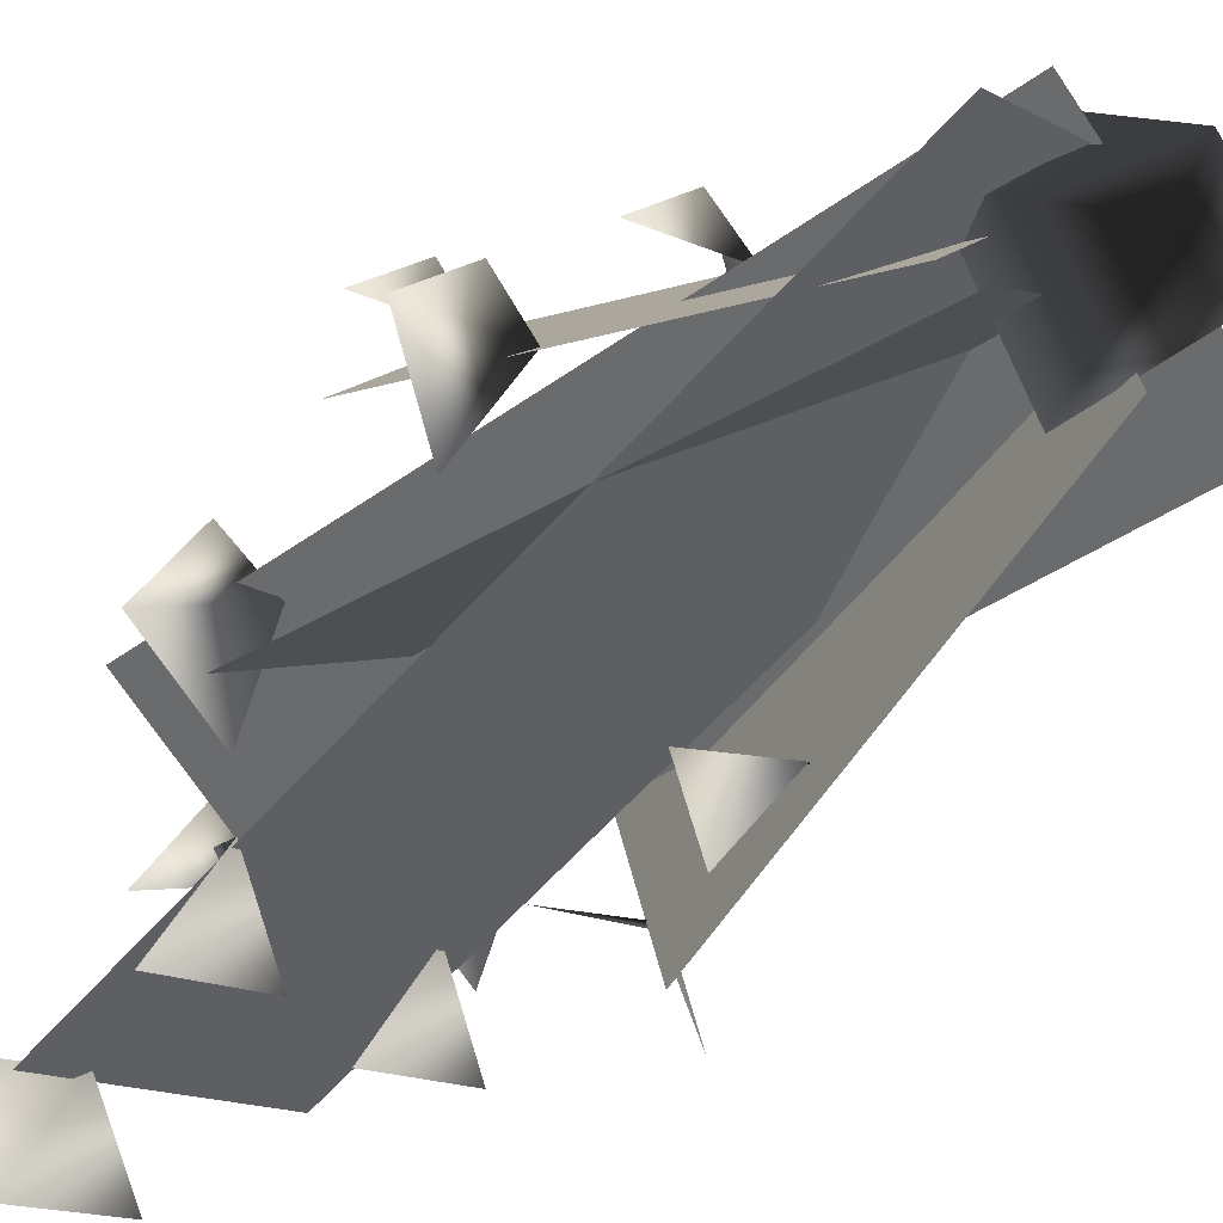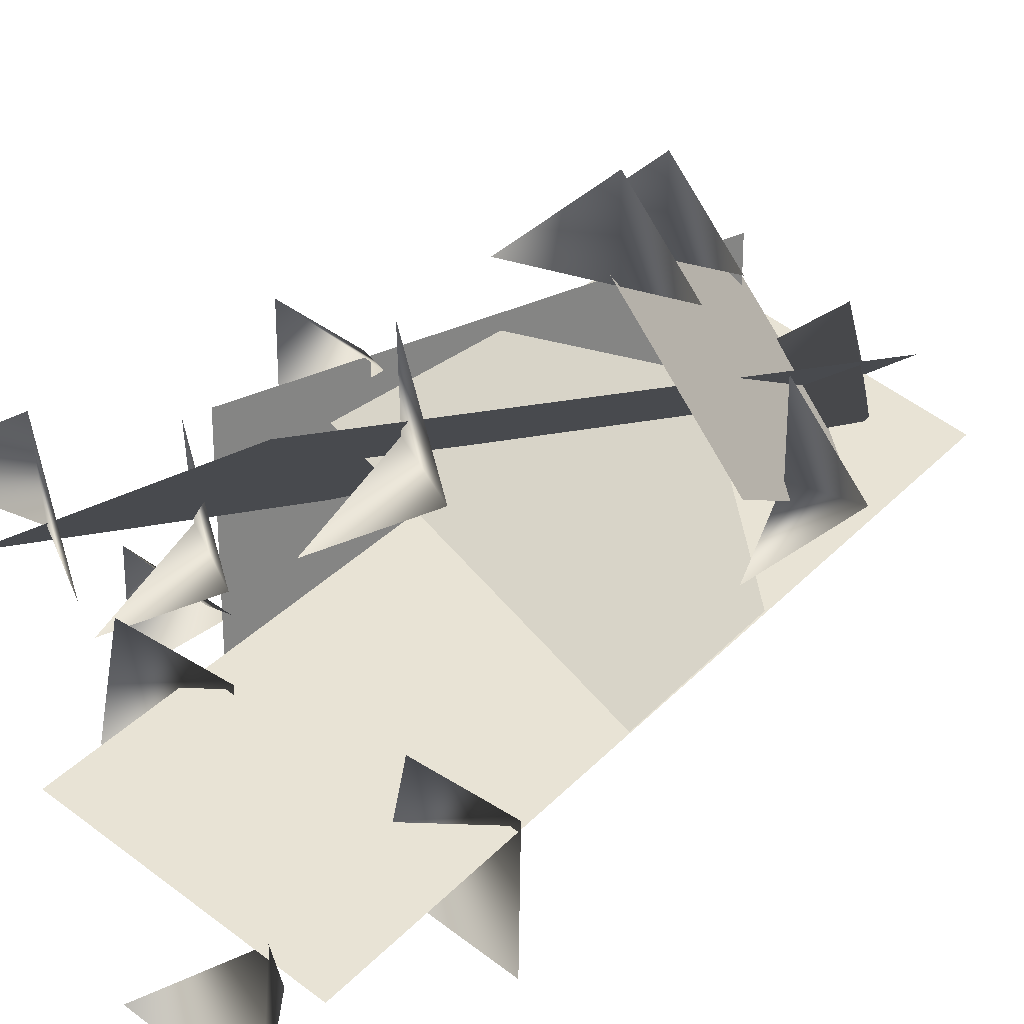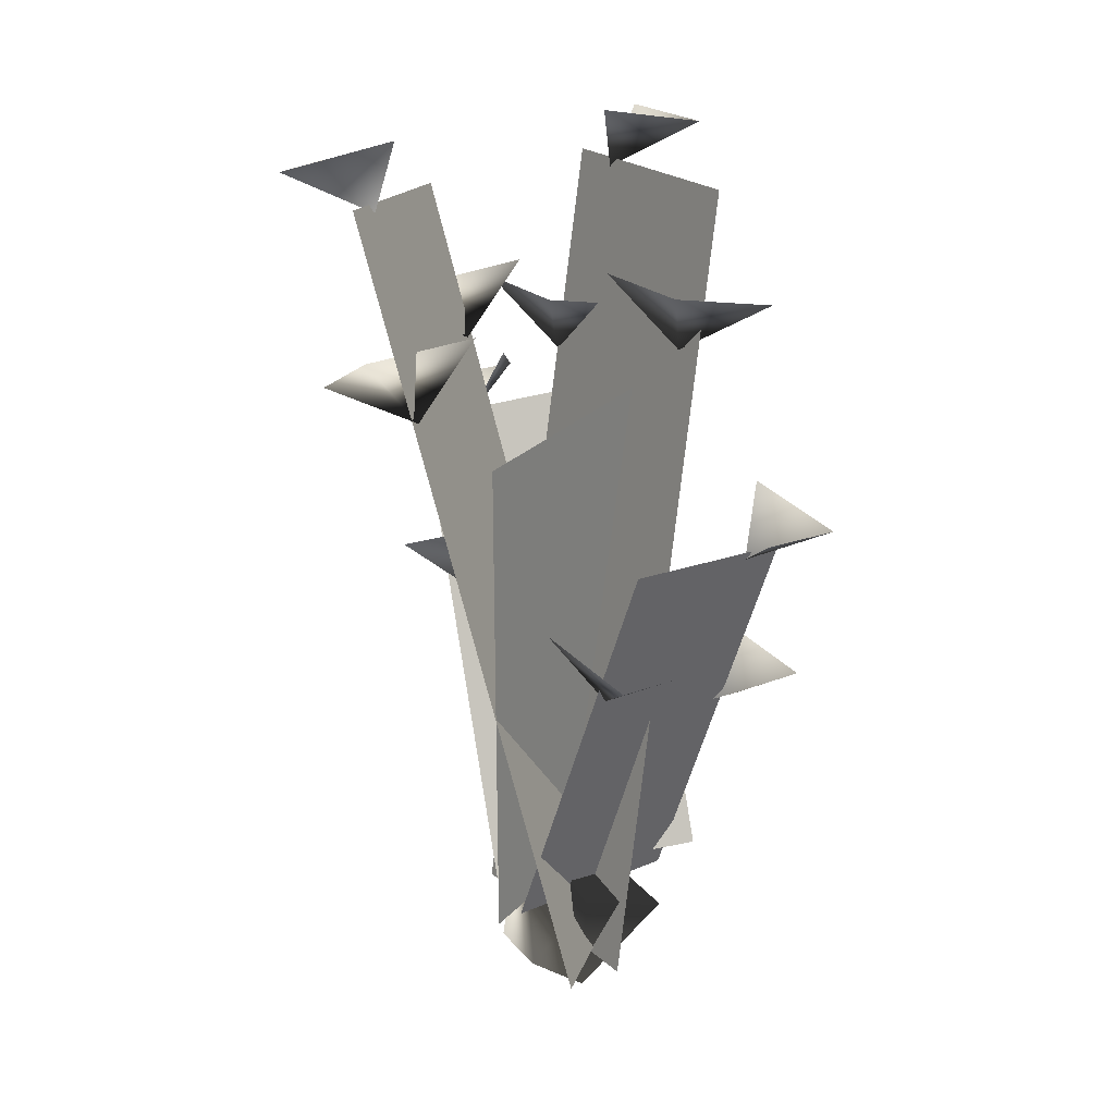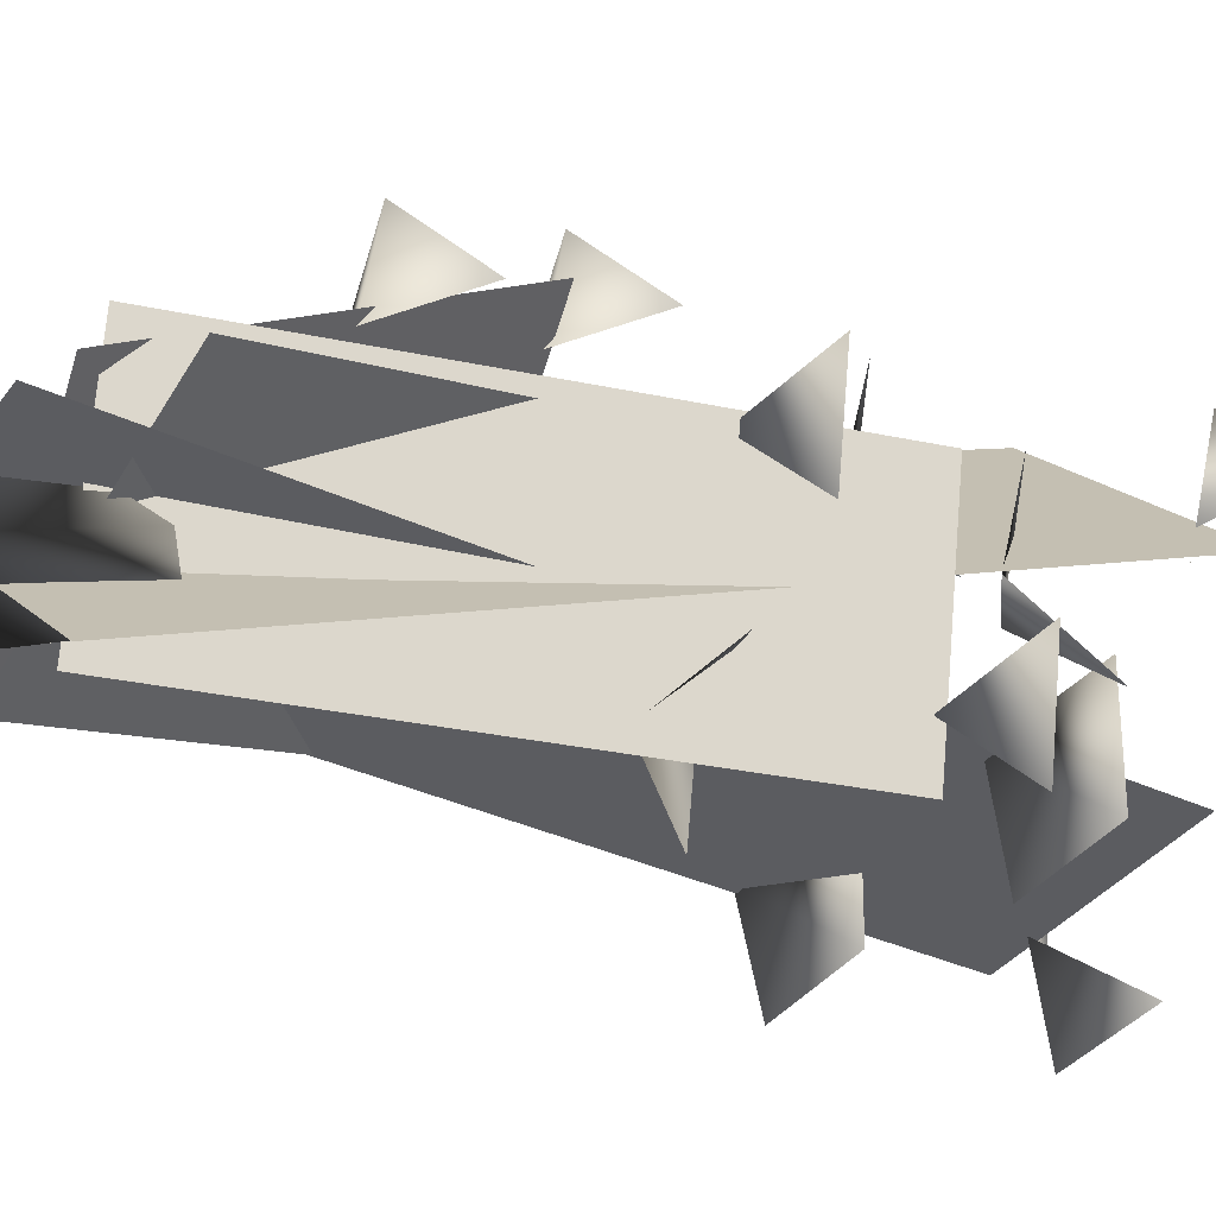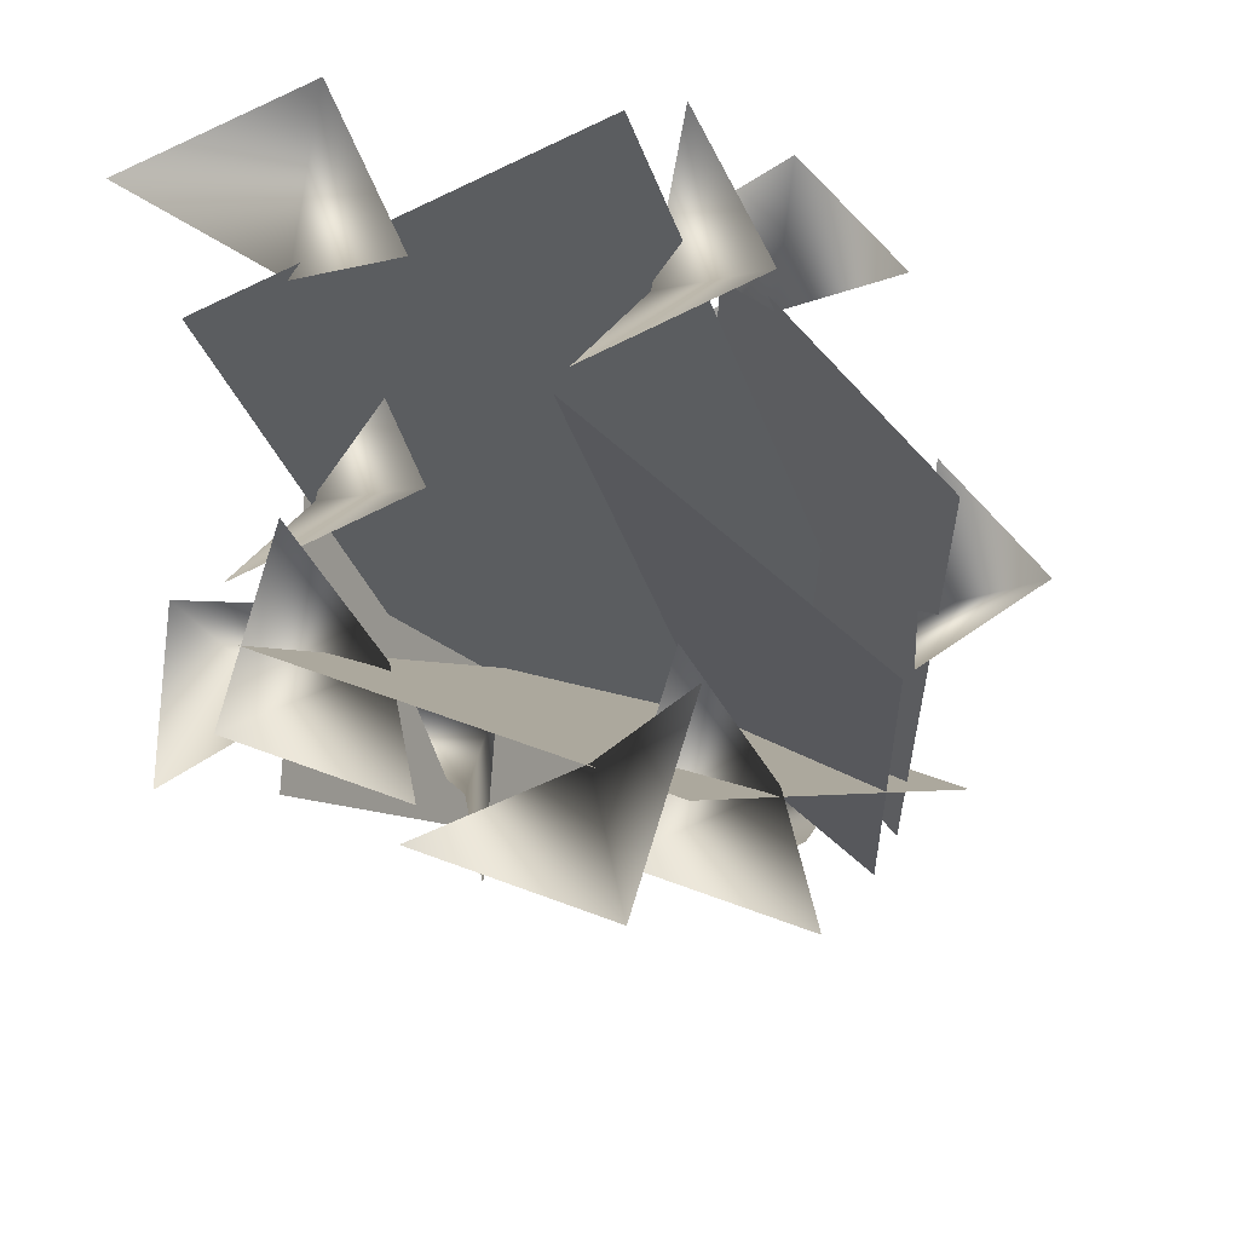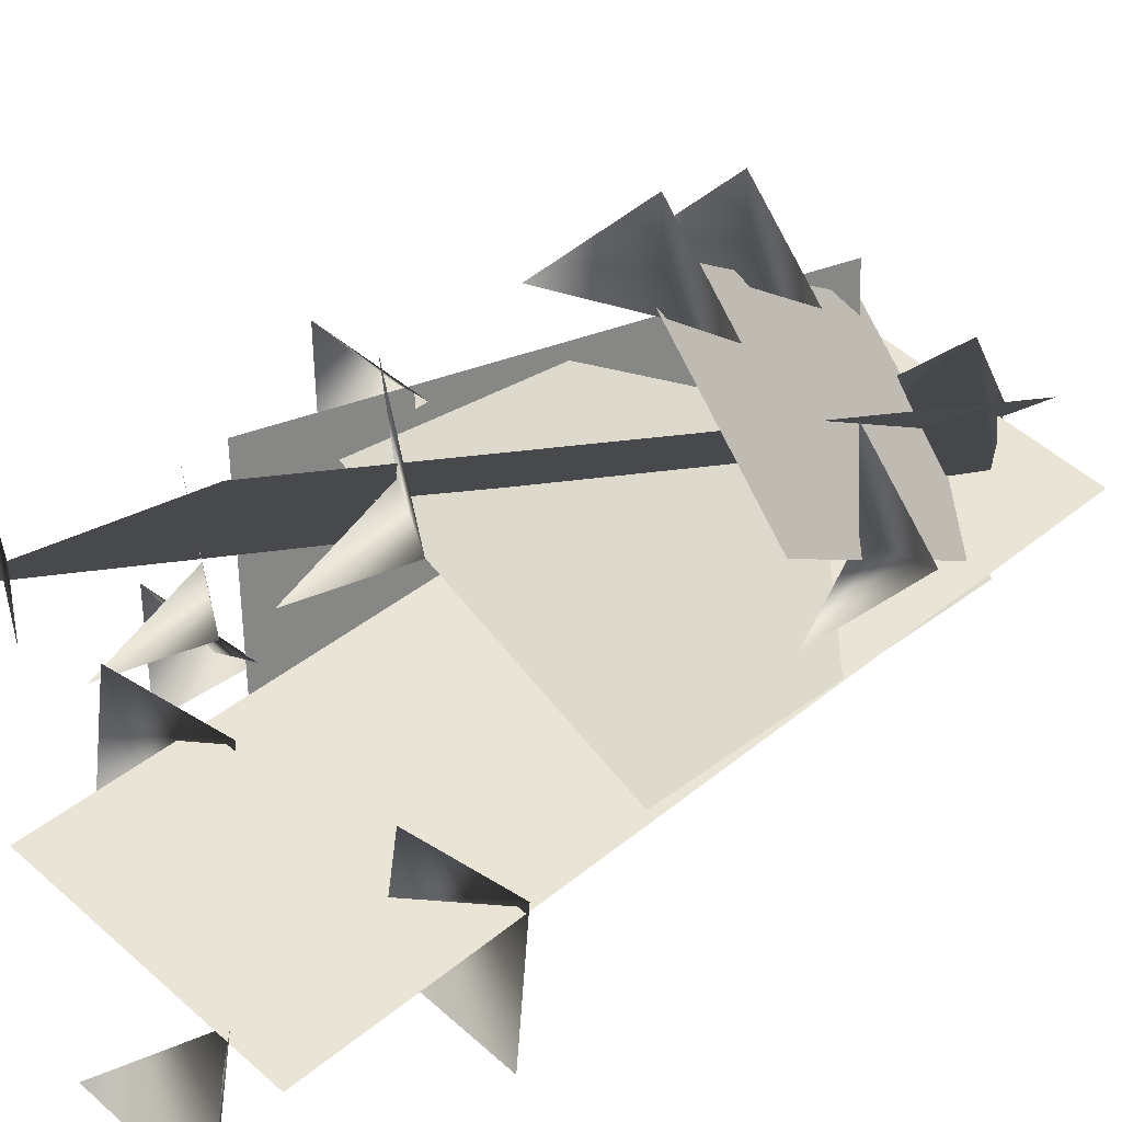
<metadata>
{"format":"obj","ext":"obj","renderer":"f3d","projection":"perspective","resolution":1024,"background":"white","views":[{"elev":-44.6,"azim":124.2,"up":"+Y"},{"elev":16.8,"azim":23.3,"up":"+Y"},{"elev":26.4,"azim":82.4,"up":"+Z"},{"elev":-9.2,"azim":-133.6,"up":"+Y"},{"elev":-15.4,"azim":1.9,"up":"+Y"},{"elev":17.5,"azim":29.8,"up":"+Y"}]}
</metadata>
<code>
v 2.78 2.033 -4.267
v 4.15 6.767 2.569
v -1.654 0.8927 -4.118
v 5.824 1.832 4.419
v -3.039 -1.187 5.49
v 4.15 6.767 2.569
v -4.116 1.837 4.056
v 4.15 6.767 2.569
v -3.039 -1.187 5.49
v -4.116 1.837 4.056
v -1.654 0.8927 -4.118
v 4.15 6.767 2.569
v 2.78 2.033 -4.267
v -1.654 0.8927 -4.118
v 2.813 -1.122 -2.38
v -0.764 -2.707 -2.4
v 2.813 -1.122 -2.38
v -1.654 0.8927 -4.118
v -3.039 -1.187 5.49
v 2.813 -1.122 -2.38
v -0.764 -2.707 -2.4
v 5.824 1.832 4.419
v 2.813 -1.122 -2.38
v -3.039 -1.187 5.49
v 4.15 6.767 2.569
v 2.78 2.033 -4.267
v 5.824 1.832 4.419
v 5.824 1.832 4.419
v 2.78 2.033 -4.267
v 2.813 -1.122 -2.38
v -0.764 -2.707 -2.4
v -1.654 0.8927 -4.118
v -3.039 -1.187 5.49
v -3.039 -1.187 5.49
v -1.654 0.8927 -4.118
v -4.116 1.837 4.056
v -2.524 8.38 37.47
v 1.479 7.365 42.08
v -4.927 4.43 41.58
v 1.479 7.365 42.08
v -2.524 8.38 37.47
v -1.279 13.66 40.45
v -13.58 2.585 33.8
v -9.581 1.569 38.41
v -15.99 -1.366 37.91
v -9.581 1.569 38.41
v -13.58 2.585 33.8
v -12.34 7.865 36.78
v -16.3 4.557 45.96
v -6.682 -2.836 -1.697
v -3.068 10.62 46.99
v -6.682 -2.836 -1.697
v 6.552 3.721 -0.6699
v -3.068 10.62 46.99
v -18.34 8.177 48.13
v -11.94 11.11 48.63
v -13.18 5.832 45.65
v -9.18 4.817 50.26
v -13.18 5.832 45.65
v -11.94 11.11 48.63
v 7.379 7.914 21.02
v 11.26 3.051 22.17
v 6.634 2.755 19.13
v 6.277 -0.6064 23.52
v 6.634 2.755 19.13
v 11.26 3.051 22.17
v 2.289 17.16 27.24
v 6.171 12.29 28.39
v 1.544 12 25.36
v 1.544 12 25.36
v -2.695 13.5 28.6
v 2.289 17.16 27.24
v 0.2504 15.95 16.49
v 4.132 11.09 17.64
v -0.4949 10.79 14.6
v -0.4949 10.79 14.6
v -4.734 12.29 17.84
v 0.2504 15.95 16.49
v 6.314 -2.331 4.191
v 7.767 4.395 27.68
v -1.706 7.717 1.809
v -1.706 7.717 1.809
v 7.767 4.395 27.68
v -0.2528 14.44 25.3
v -9.732 -8.71 38.69
v -16.18 -6.112 37.44
v -10.89 -3.403 35.72
v -14.03 0.2624 39.6
v -10.89 -3.403 35.72
v -16.18 -6.112 37.44
v 2.635 -12.74 38.25
v -3.814 -10.14 37
v 1.477 -7.43 35.28
v -1.662 -3.765 39.16
v 1.477 -7.43 35.28
v -3.814 -10.14 37
v -1.218 -10.56 47.2
v 9.454 0.381 0.5367
v -14.54 -5.191 44.63
v 9.454 0.381 0.5367
v -3.87 5.749 -2.036
v -14.54 -5.191 44.63
v -2.951 -14.5 49.05
v -9.401 -11.9 47.81
v -4.11 -9.196 46.09
v -4.11 -9.196 46.09
v -0.7995 -8.129 51.21
v -2.951 -14.5 49.05
v -14.57 3.9 24.21
v -14.05 10.09 25.43
v -9.979 6.903 23.43
v -8.517 9.044 28.33
v -9.979 6.903 23.43
v -14.05 10.09 25.43
v -19.26 -6.07 29.57
v -18.73 0.1163 30.8
v -14.66 -3.067 28.79
v -13.2 -0.9261 33.69
v -14.66 -3.067 28.79
v -18.73 0.1163 30.8
v -9.694 -3.877 18.99
v -8.232 -1.736 23.89
v -8.756 -7.923 22.67
v -8.232 -1.736 23.89
v -9.694 -3.877 18.99
v -13.76 -0.6941 21
v -1.805 -2.935 1.226
v -0.7225 9.846 3.763
v -15.16 -6.056 28.65
v -0.7225 9.846 3.763
v -14.08 6.725 31.18
v -15.16 -6.056 28.65
v -7.321 7.476 2.89
v 5.436 -3.615 2.89
v -7.321 7.476 33.83
v -7.321 7.476 33.83
v 5.436 -3.615 2.89
v 5.436 -3.615 33.83
g mtl_plastic_bucket_soil
f 3 2 1
f 6 5 4
f 9 8 7
f 12 11 10
f 15 14 13
f 18 17 16
f 21 20 19
f 24 23 22
f 27 26 25
f 30 29 28
f 33 32 31
f 36 35 34
g mtl_gardenflowers
f 39 38 37
f 42 41 40
f 45 44 43
f 48 47 46
f 51 50 49
f 54 53 52
f 57 56 55
f 60 59 58
f 63 62 61
f 66 65 64
f 69 68 67
f 72 71 70
f 75 74 73
f 78 77 76
f 81 80 79
f 84 83 82
f 87 86 85
f 90 89 88
f 93 92 91
f 96 95 94
f 99 98 97
f 102 101 100
f 105 104 103
f 108 107 106
f 111 110 109
f 114 113 112
f 117 116 115
f 120 119 118
f 123 122 121
f 126 125 124
f 129 128 127
f 132 131 130
f 135 134 133
f 138 137 136

</code>
